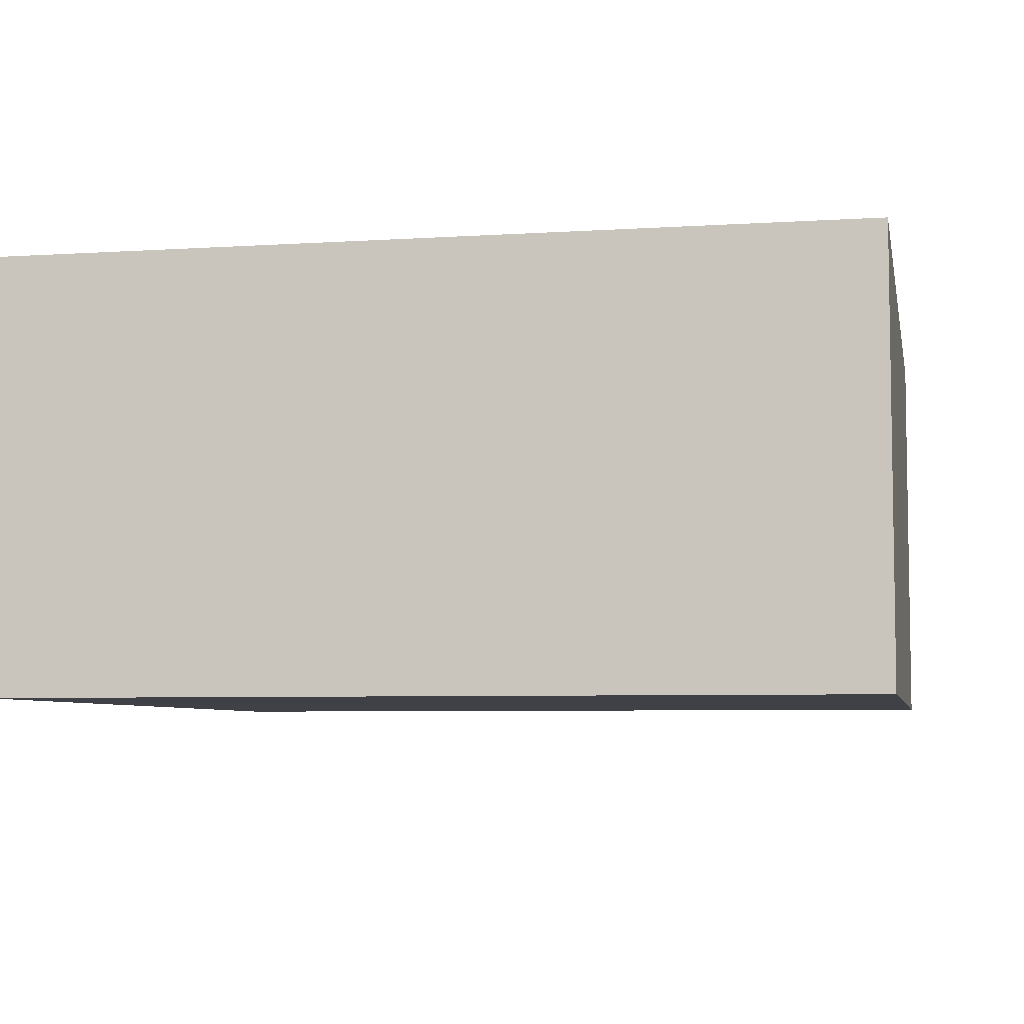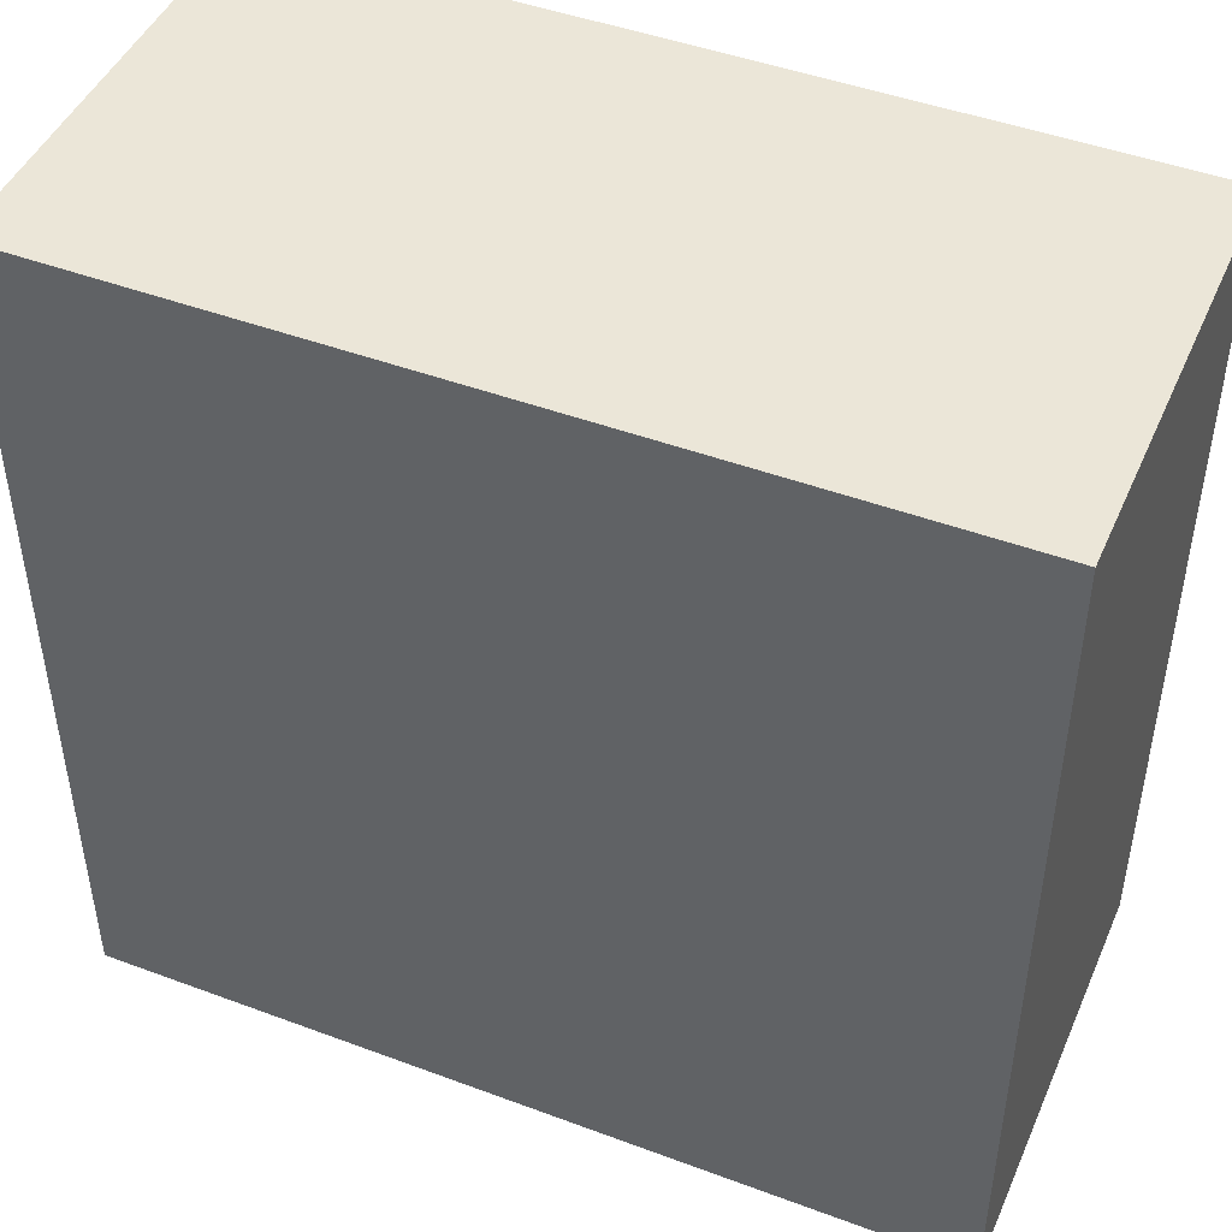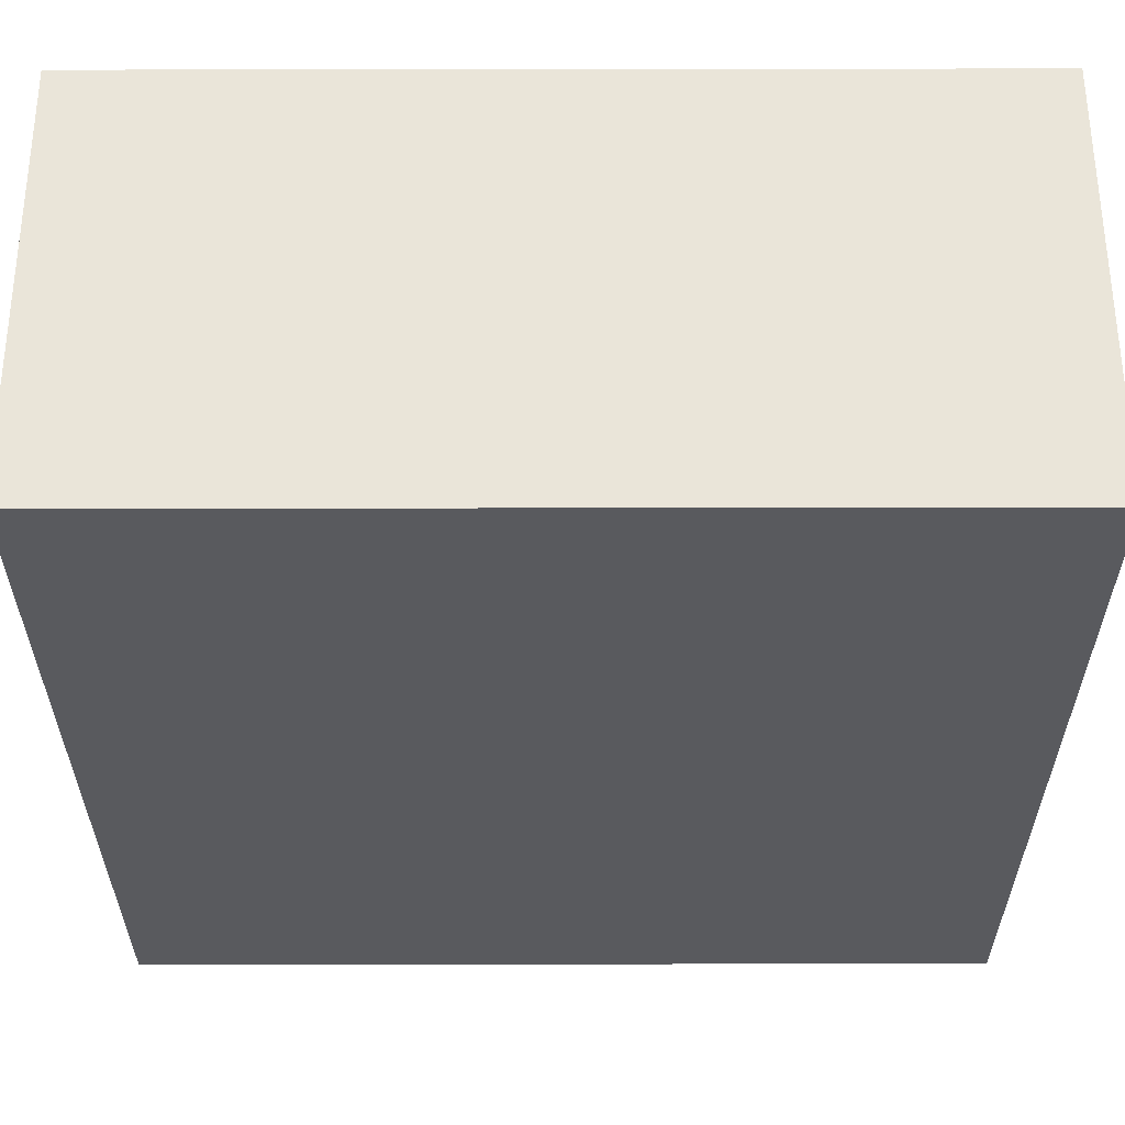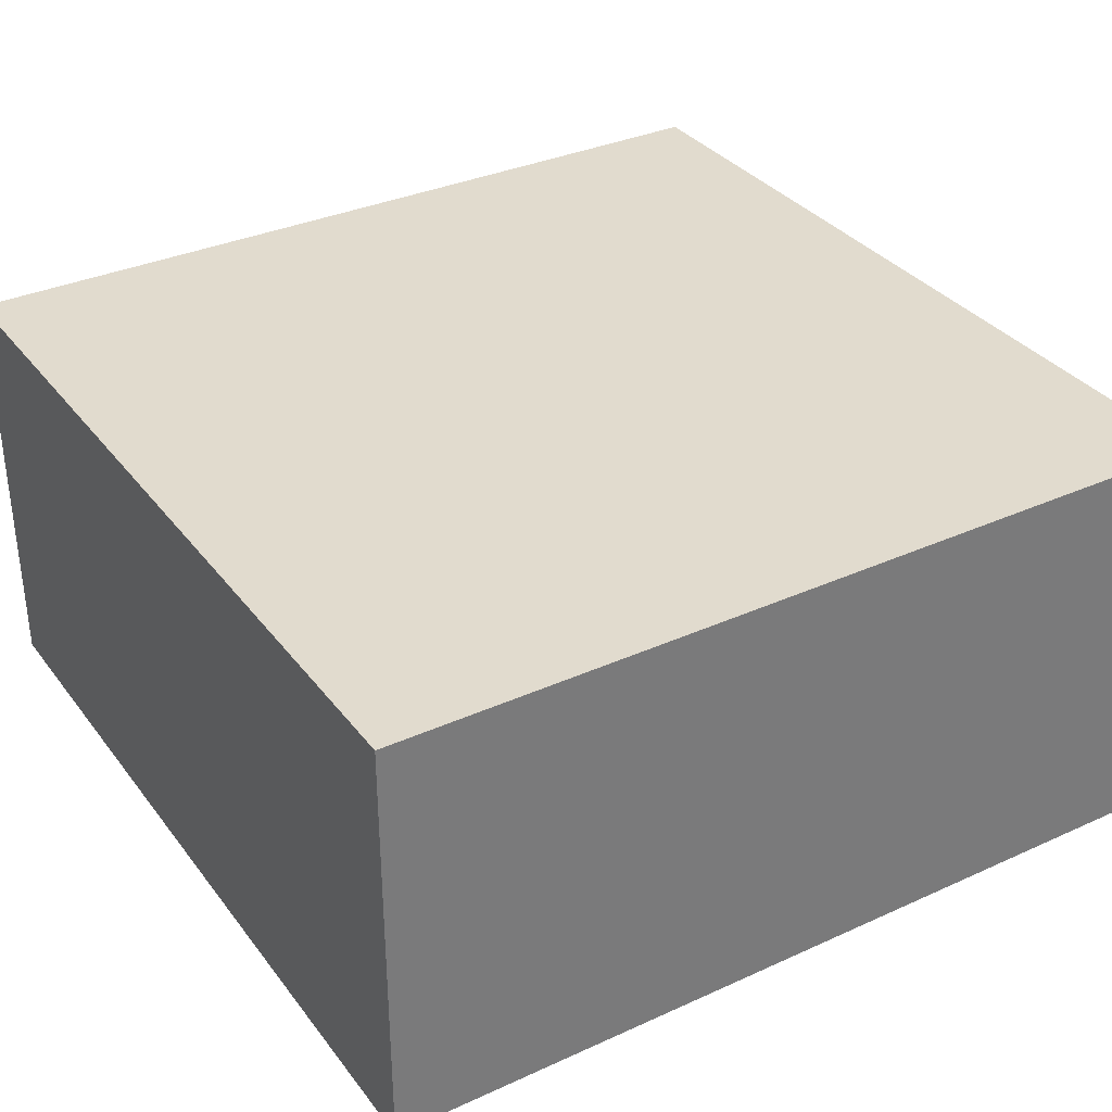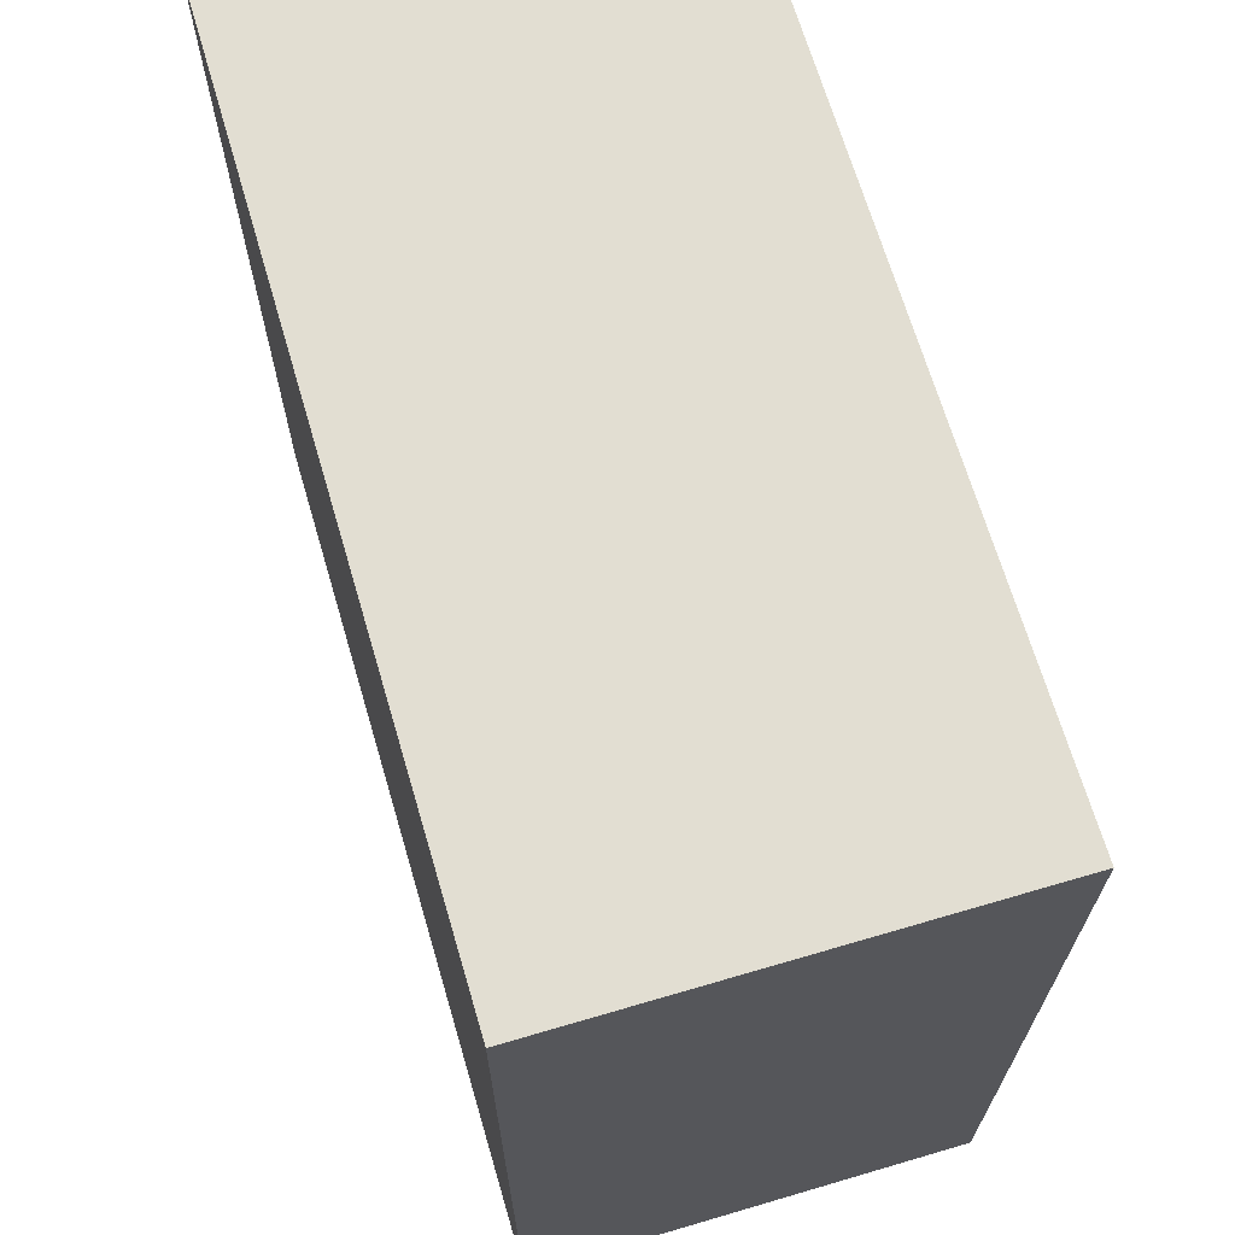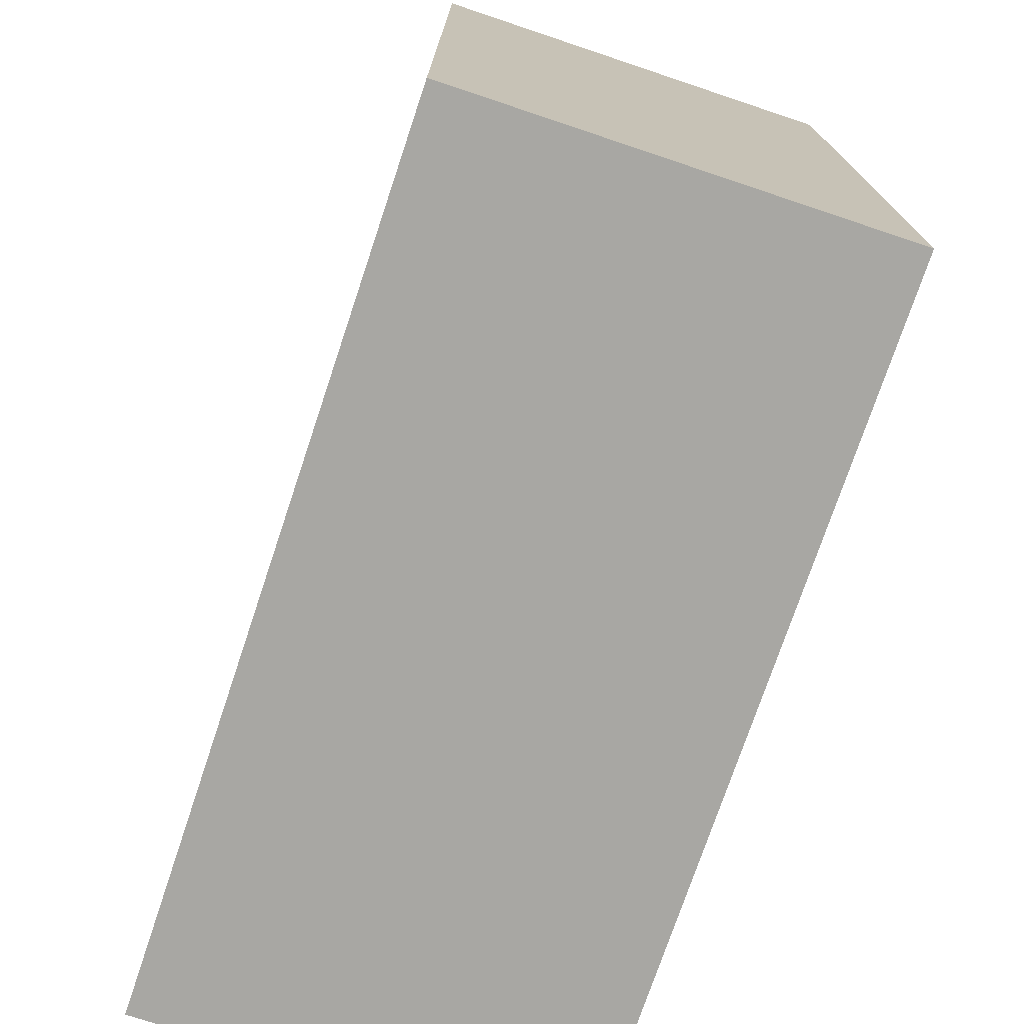
<metadata>
{"format":"obj","ext":"obj","renderer":"f3d","projection":"perspective","resolution":1024,"background":"white","views":[{"elev":-6.0,"azim":101.0,"up":"+Y"},{"elev":46.4,"azim":-157.0,"up":"+Z"},{"elev":58.6,"azim":-0.1,"up":"+Z"},{"elev":33.9,"azim":148.4,"up":"+Y"},{"elev":68.0,"azim":-106.4,"up":"+Z"},{"elev":-74.5,"azim":-108.5,"up":"+Z"}]}
</metadata>
<code>
o terrain_low_Cube.15117
v -1 -1 1
v -1 0 1
v -1 -1 -1
v -1 0 -1
v 1 -1 1
v 1 0 1
v 1 -1 -1
v 1 0 -1
f 8 6 5 7
f 2 1 5 6
f 3 7 5 1
f 2 4 3 1
f 2 6 8 4
f 4 8 7 3

</code>
